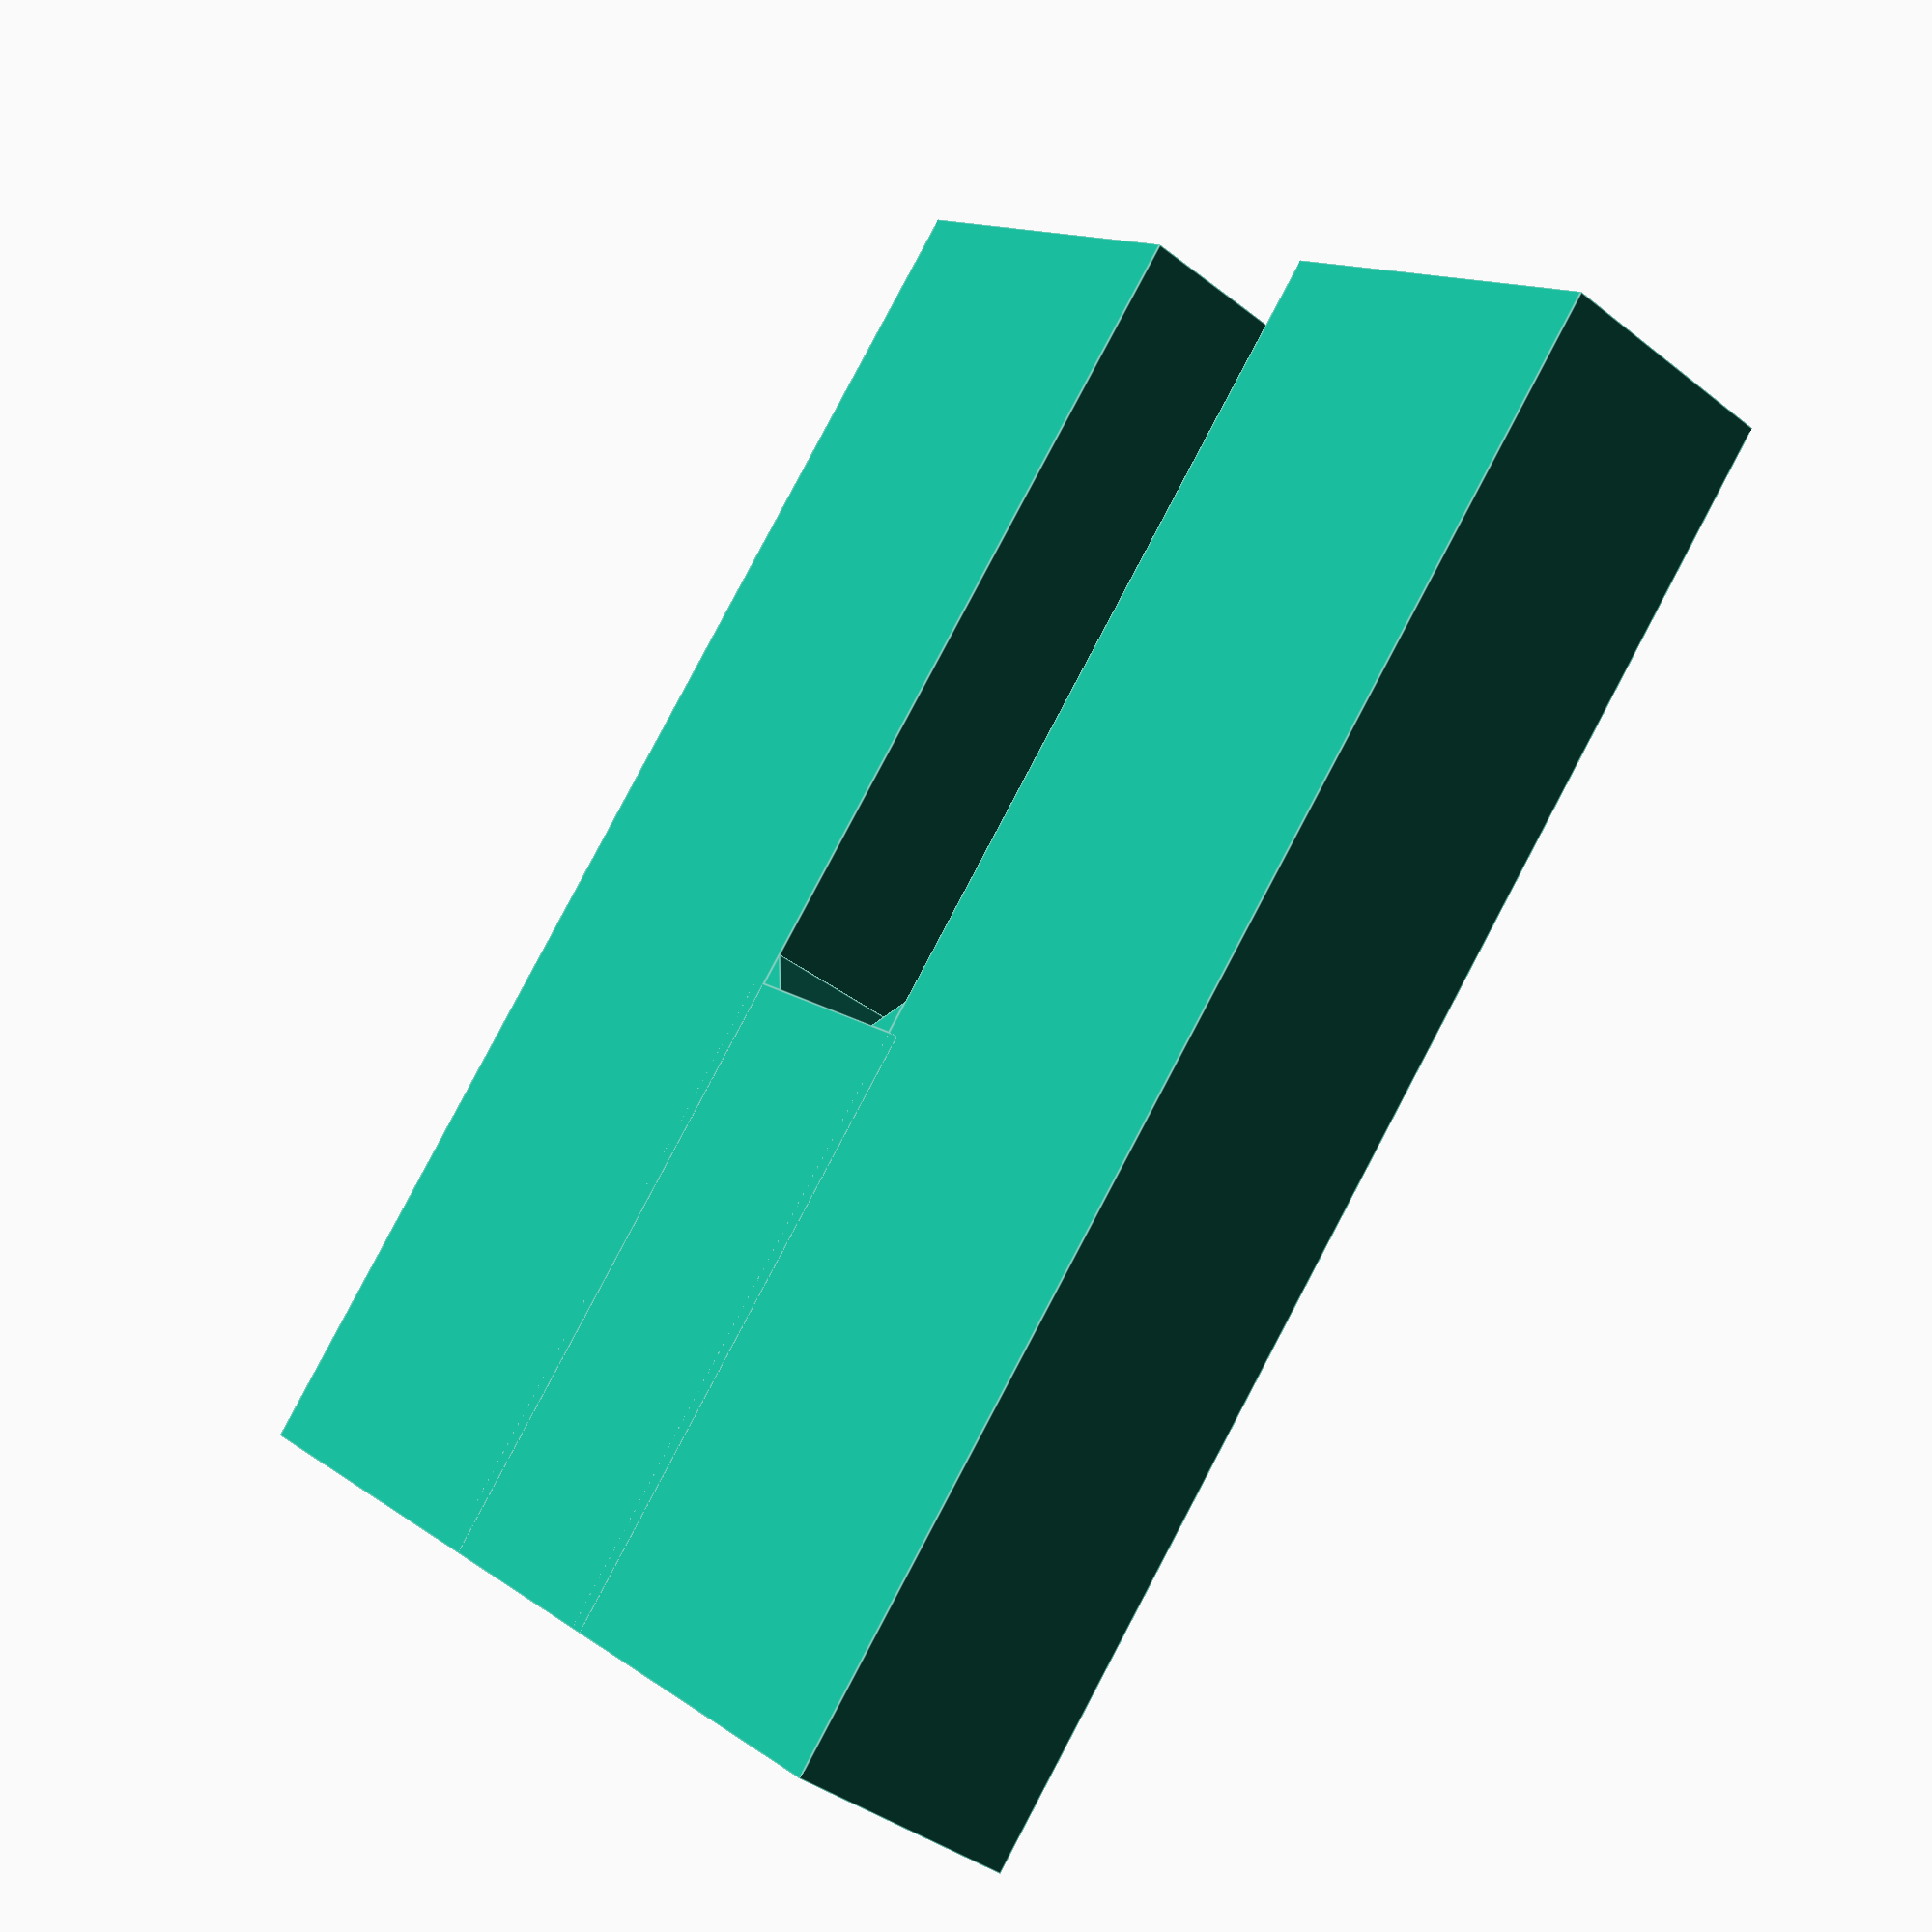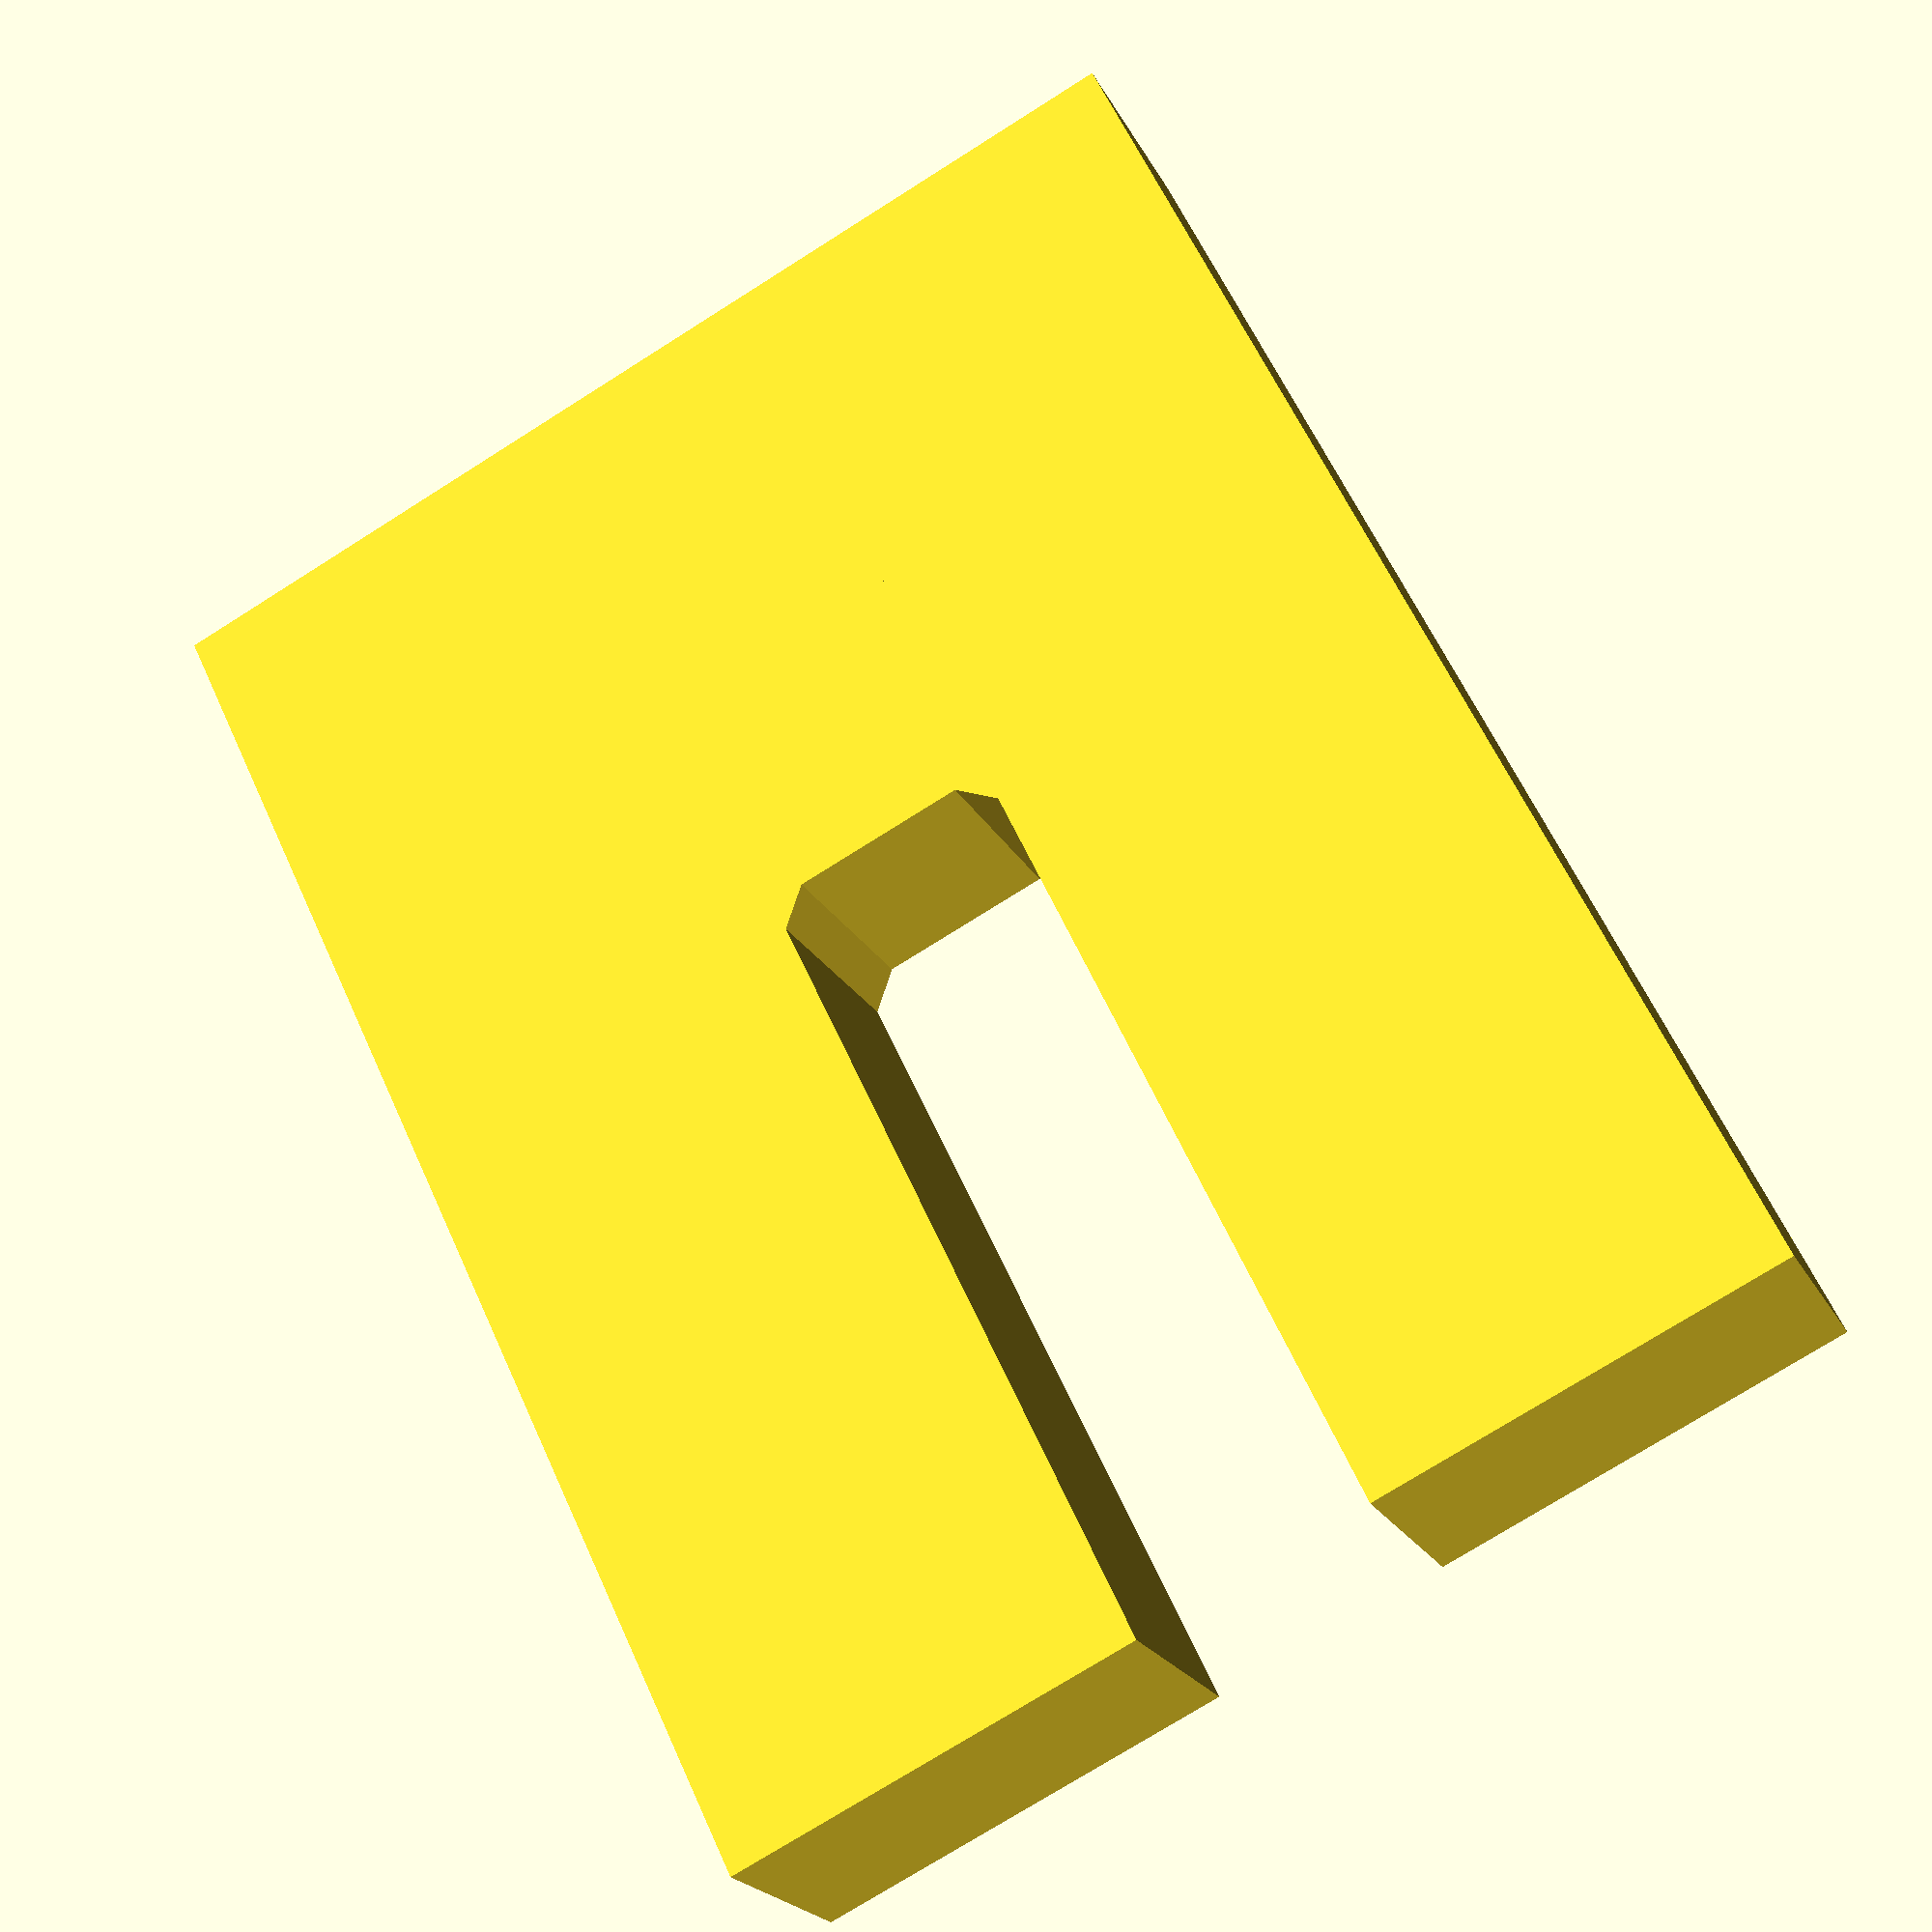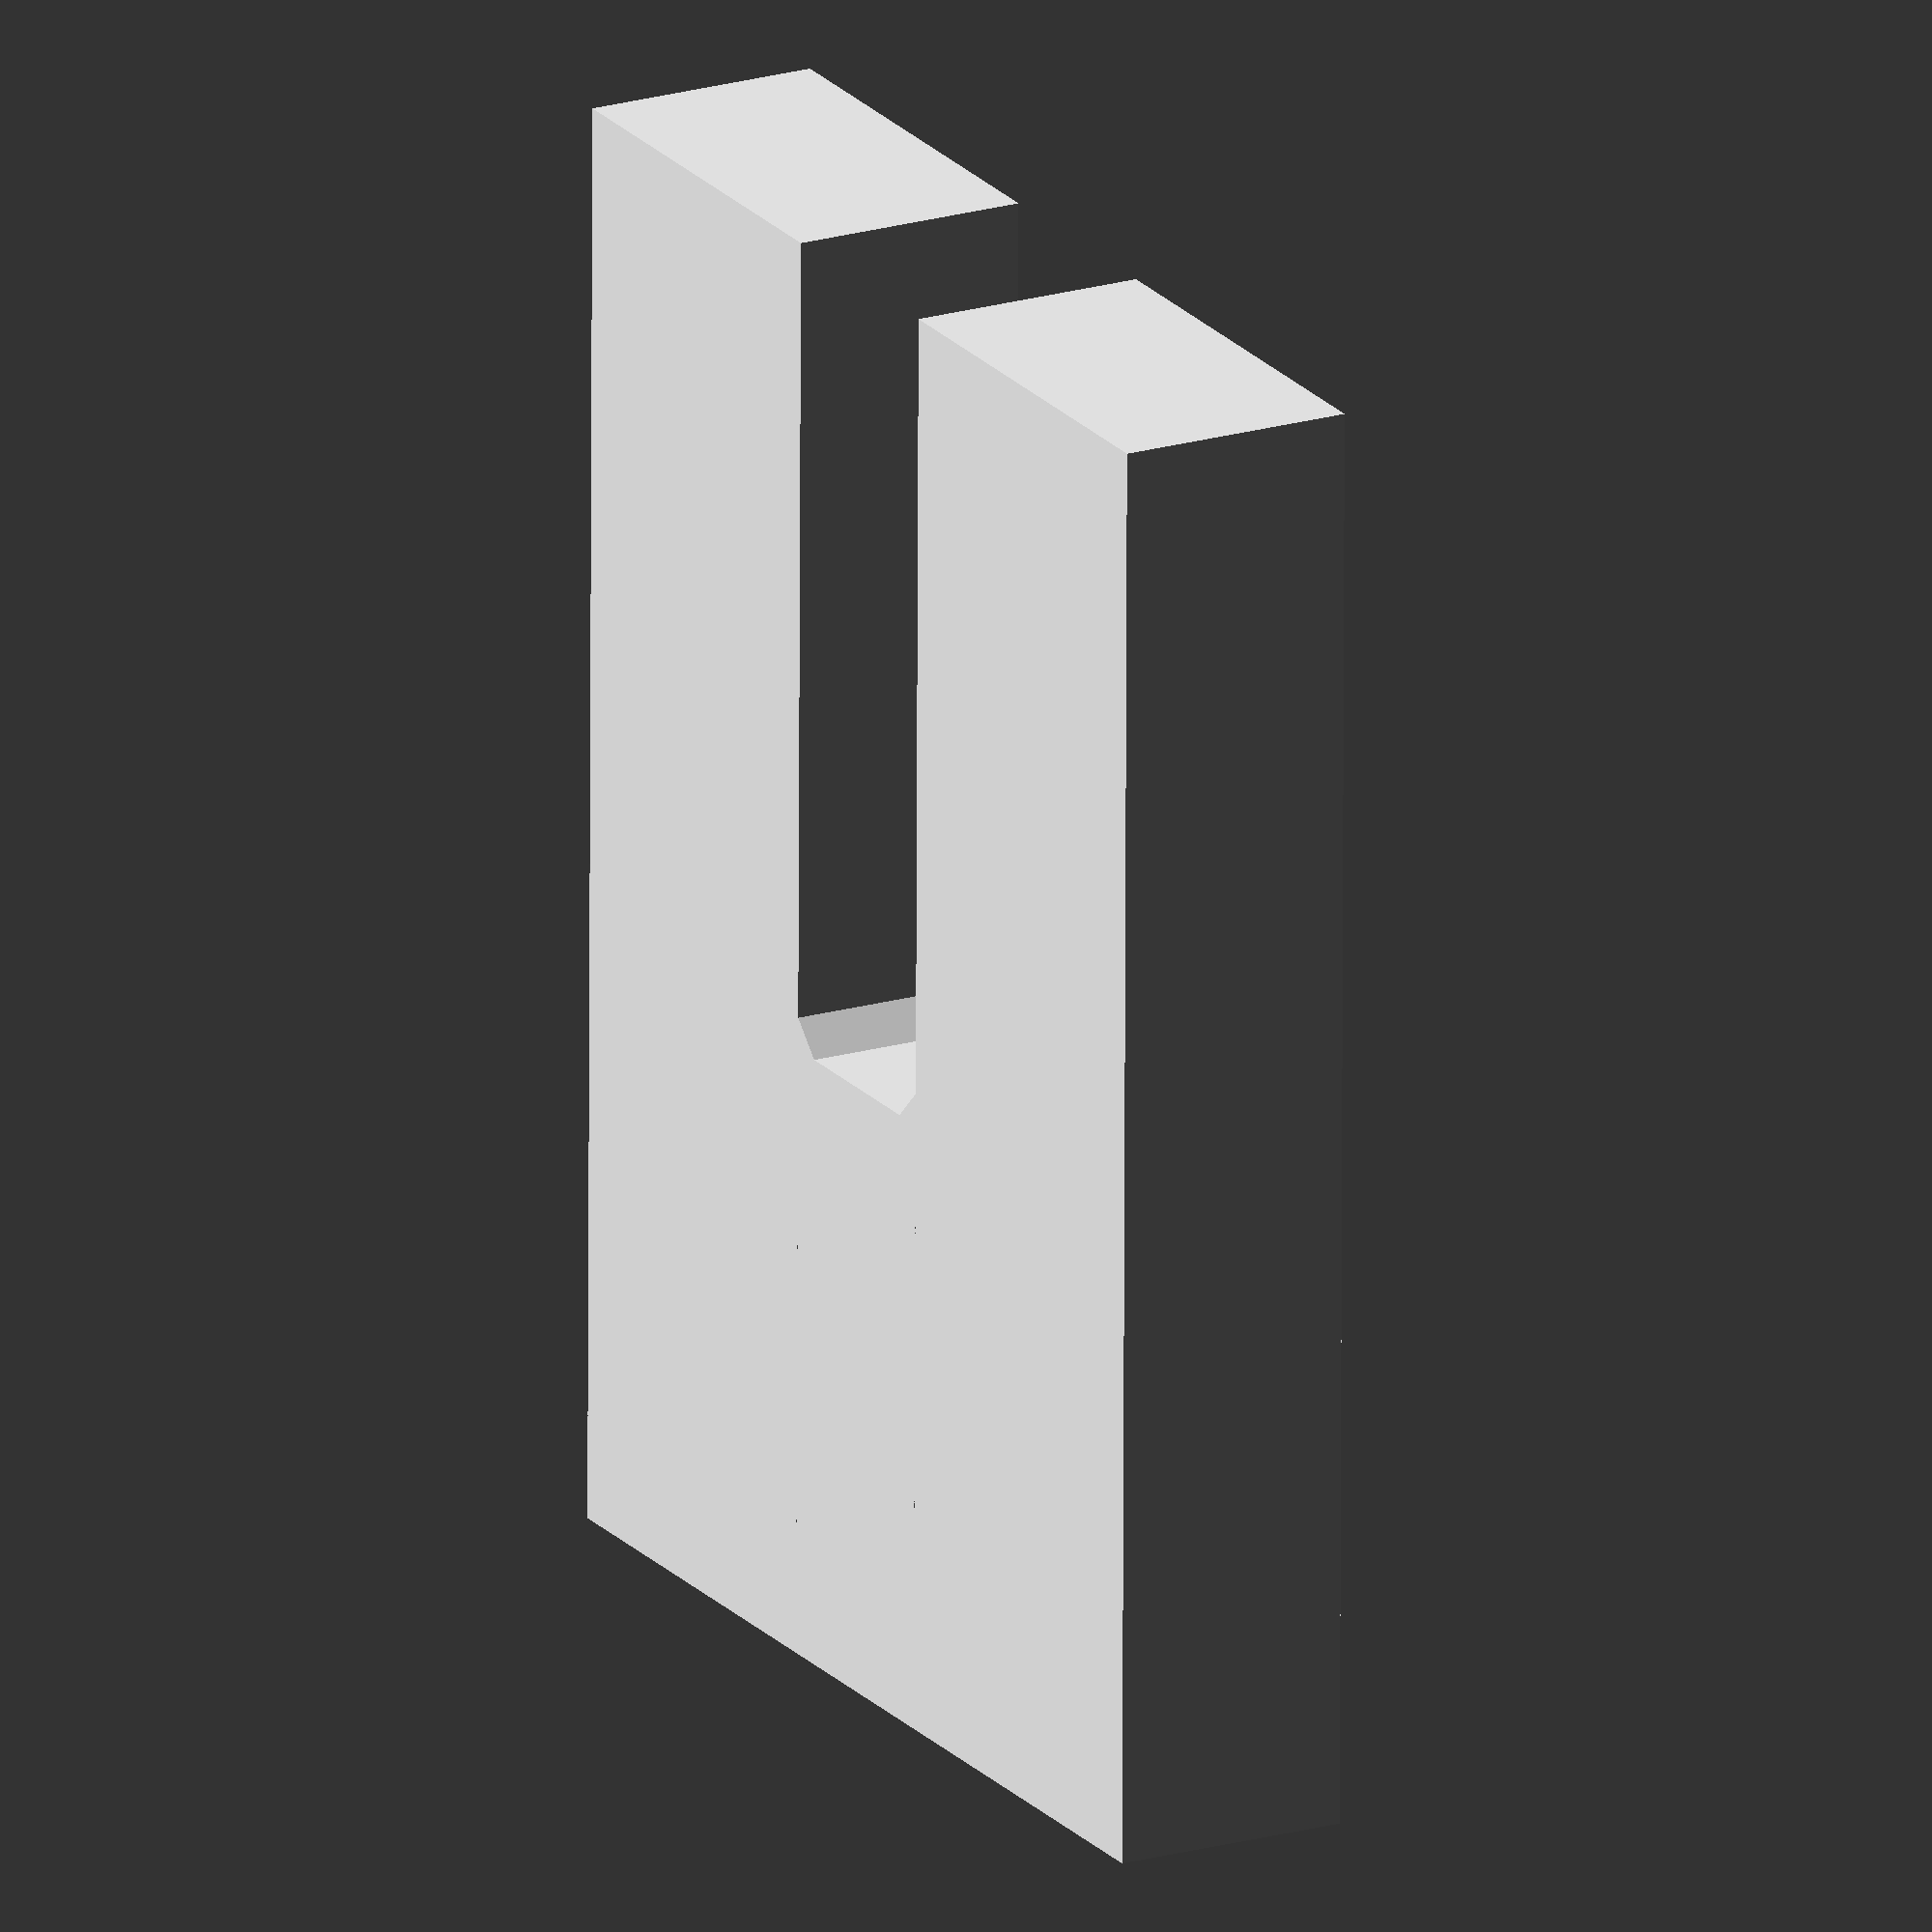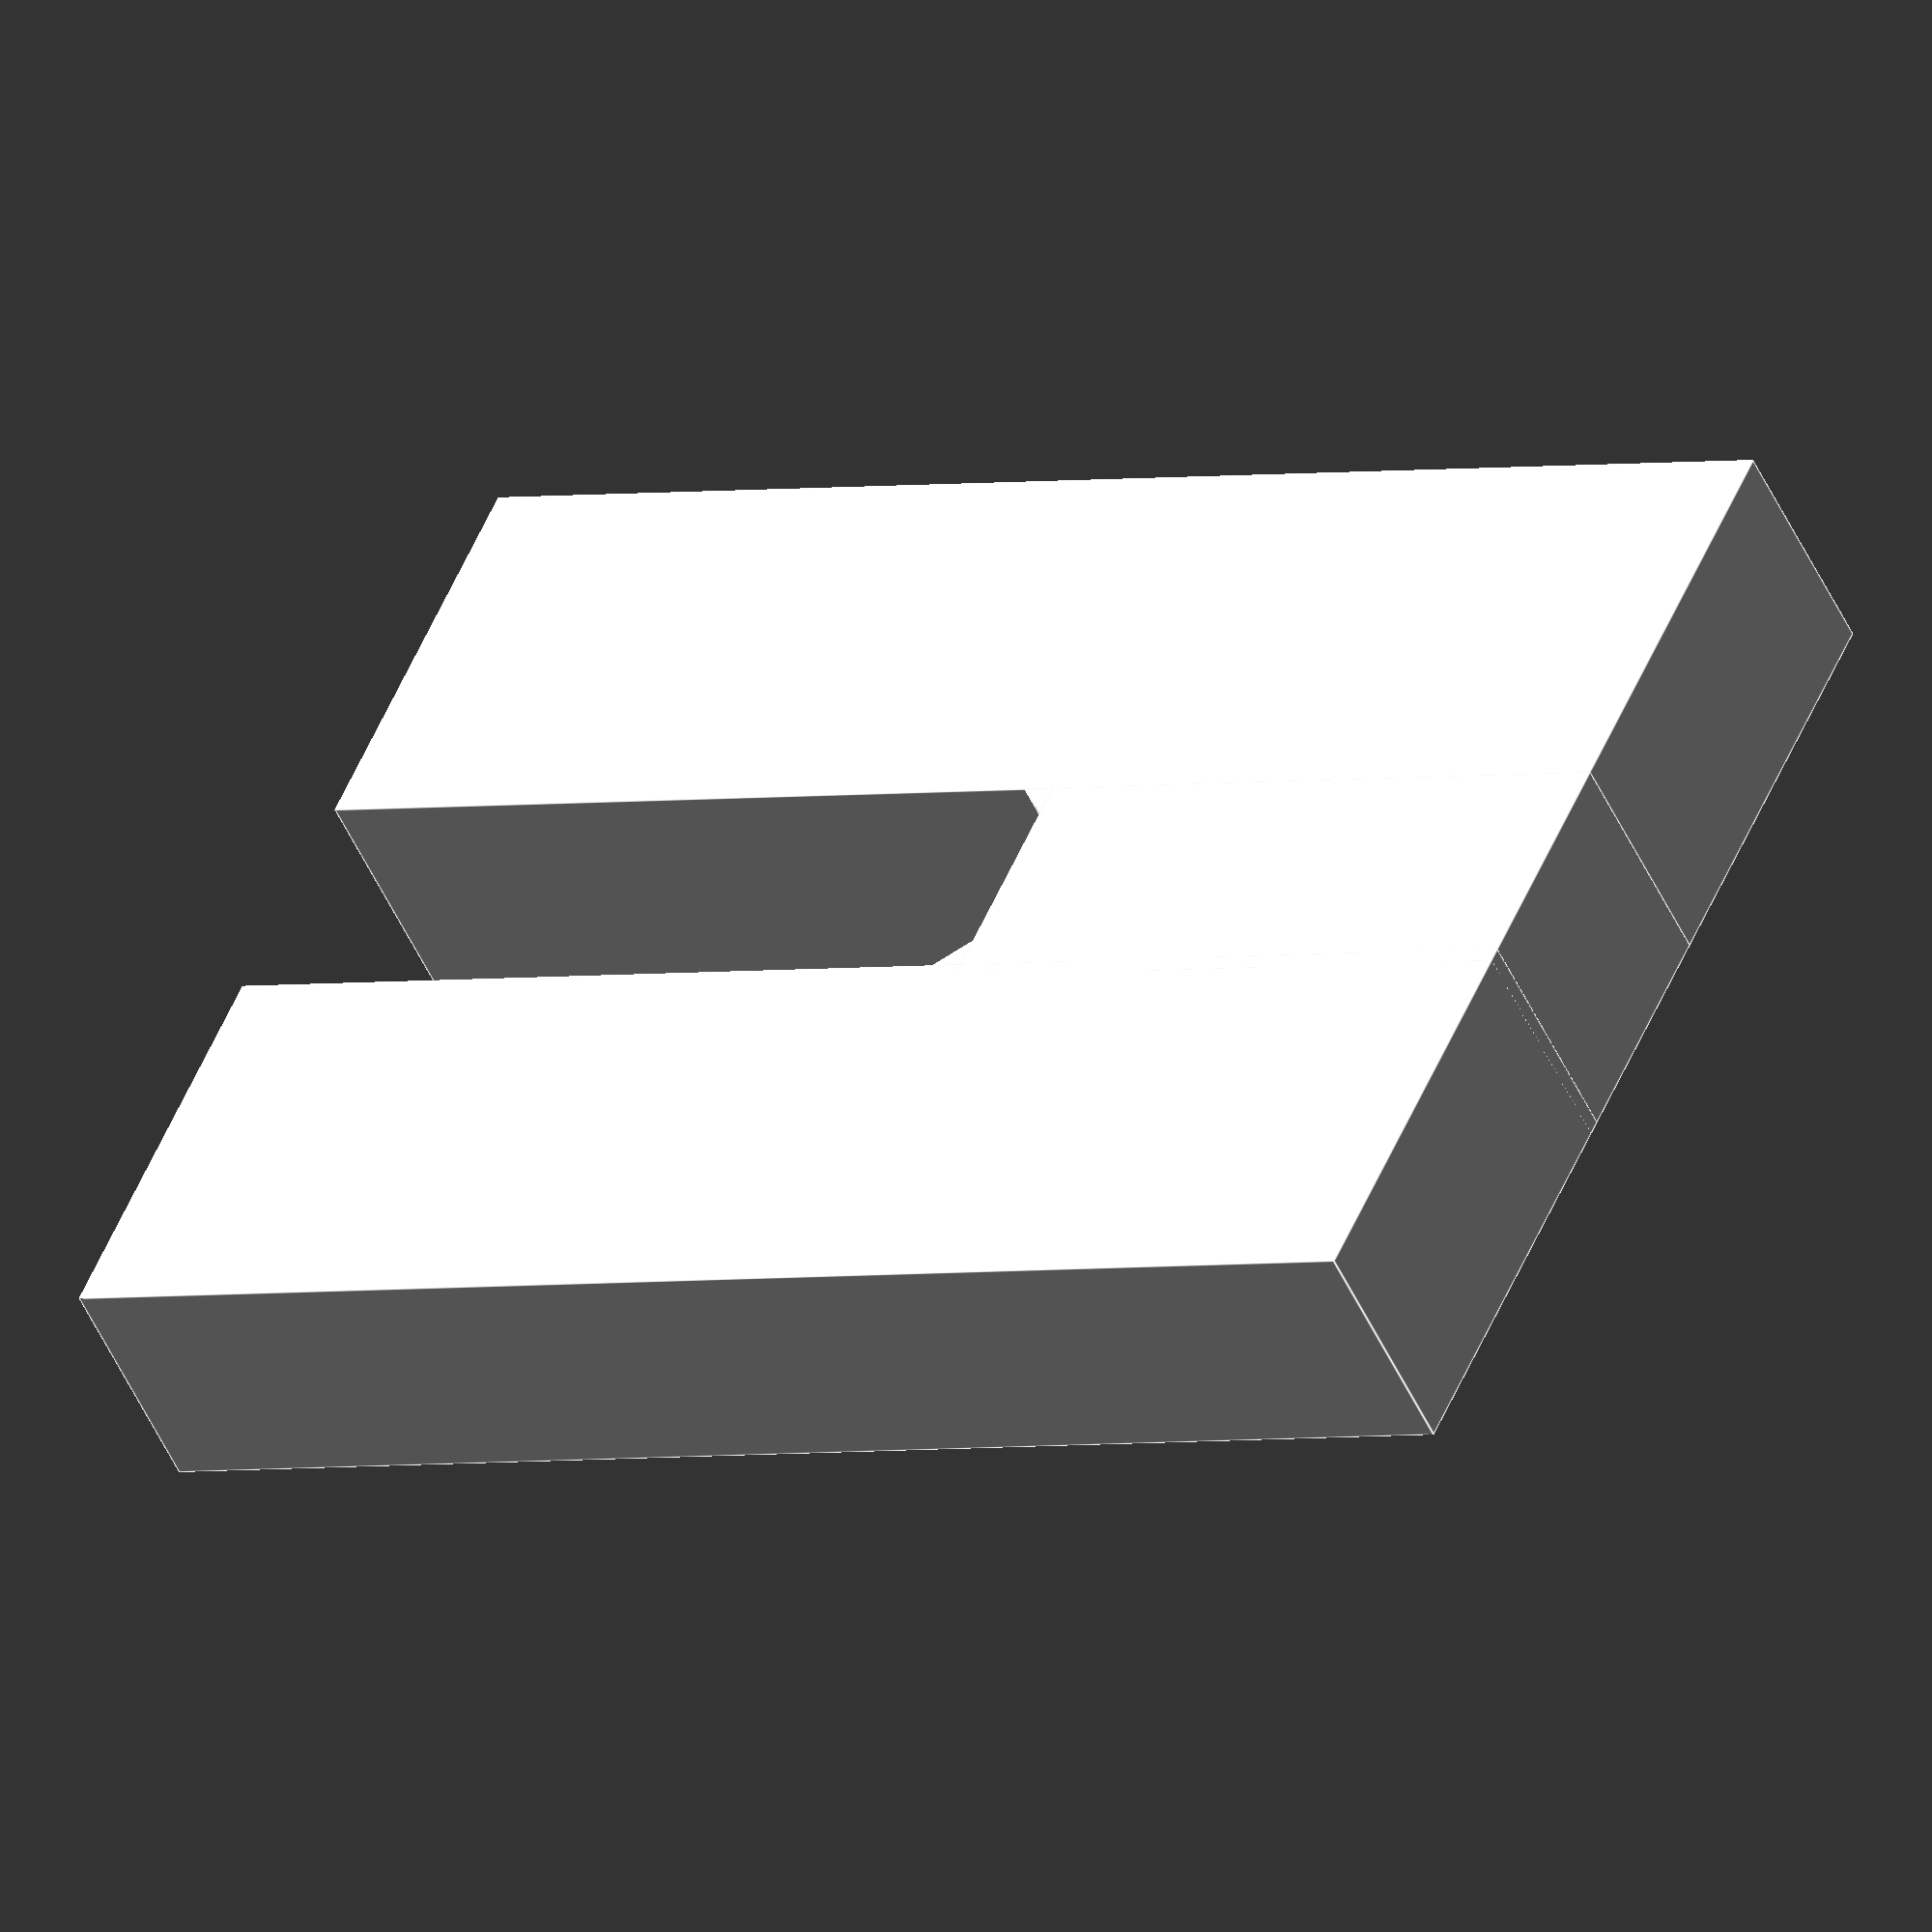
<openscad>
// This thing allows you to create NAROD connectors for Gray Hoverman Antennas built
// using aluminum window screen framesq
//
// This is licensed under the creative commons+attribution licence
// To fulfil the attribution requirement, please link to:
//              http://www.thingiverse.com/thing:2160227

/* [Main] */


// size of gap in mm
gap=7.325;

// width of leg in mm
leg_width=13.0;

// thickness of part in mm
thickness=7.3;

// length of leg in mm
leg_length=25.4;

// length of base in mm
base_length=19.0;

// bevel size in mm
width=1.0;

module end(bevel,width,depth,thickness)
{
	translate([0,-width/2,0]) cube([depth-bevel,width,thickness]);
	translate([depth-bevel/2,0,thickness/2]) rotate([0,-90,0]) frustum(thickness,width,thickness-bevel*2,width-bevel*2,bevel);
}

module prism(l, w, h)
{
       polyhedron(
               points=[[0,0,0], [l,0,0], [l,w,0], [0,w,0], [0,w,h], [l,w,h]],
               faces=[[0,1,2,3],[5,4,3,2],[0,4,5,1],[0,3,4],[5,2,1]]
               );
}


module drawConnector()
{
	union()
	{
		cube([gap + 1,base_length,thickness],center = true);
		translate([-(gap/2 + (leg_width/2)),leg_length/2,0]) cube([leg_width,base_length + leg_length,thickness],center = true);
		translate([+(gap/2 + (leg_width/2)),leg_length/2,0]) cube([leg_width,base_length + leg_length,thickness],center = true);

		// add trianglar fillets
		translate([+gap/2,base_length/2 + width,thickness/2]) rotate([0,90,180]) prism(thickness,width,width,center=true);
		translate([-gap/2 + width,base_length/2,thickness/2]) rotate([0,90,90]) prism(thickness,width,width,center=true);
	}
}

$fn=0;

drawConnector();

</openscad>
<views>
elev=38.9 azim=318.1 roll=225.6 proj=p view=edges
elev=201.3 azim=25.5 roll=339.5 proj=p view=wireframe
elev=340.1 azim=359.6 roll=241.7 proj=o view=solid
elev=50.3 azim=294.0 roll=23.9 proj=o view=edges
</views>
